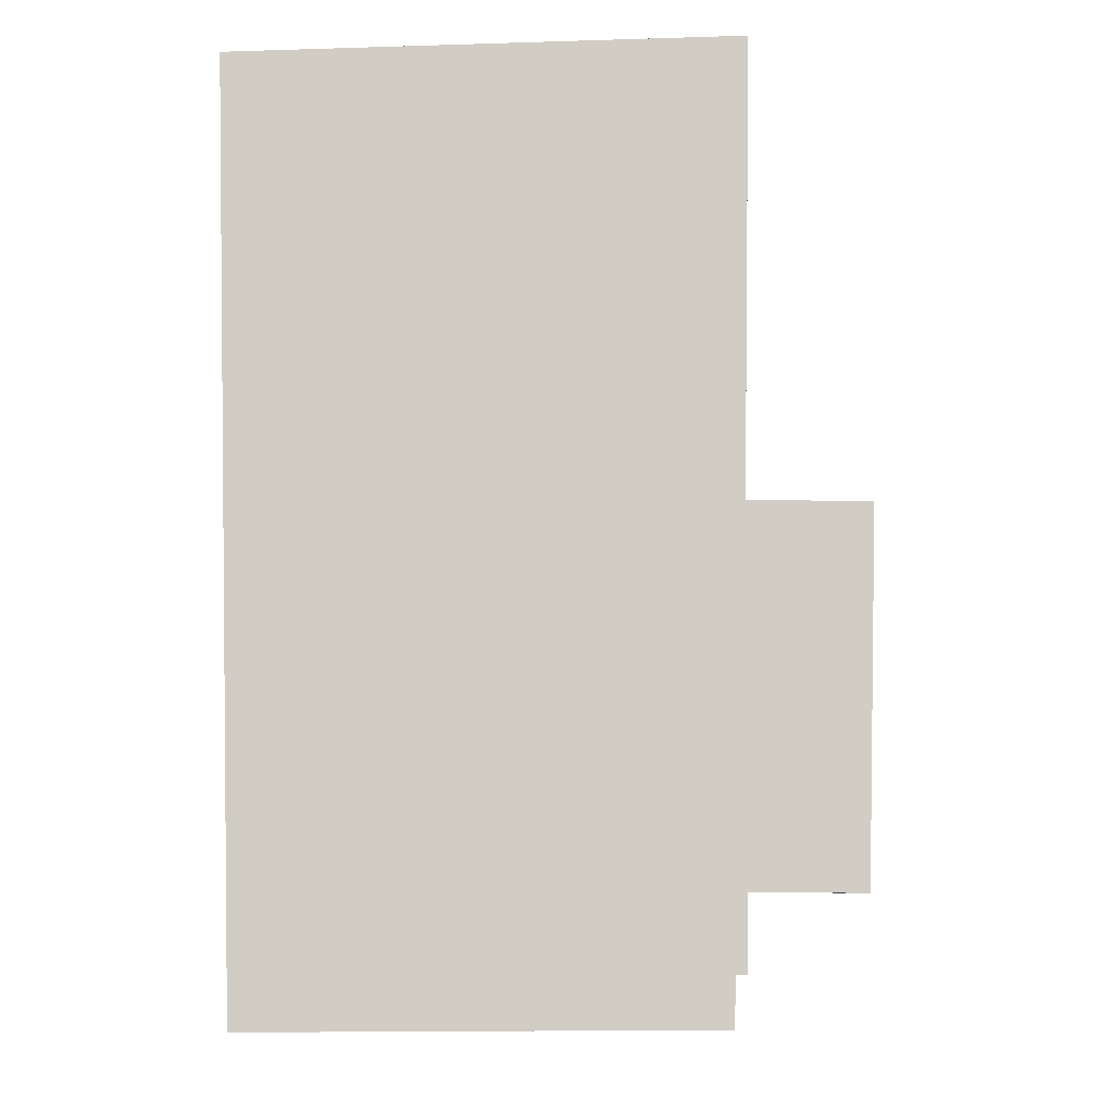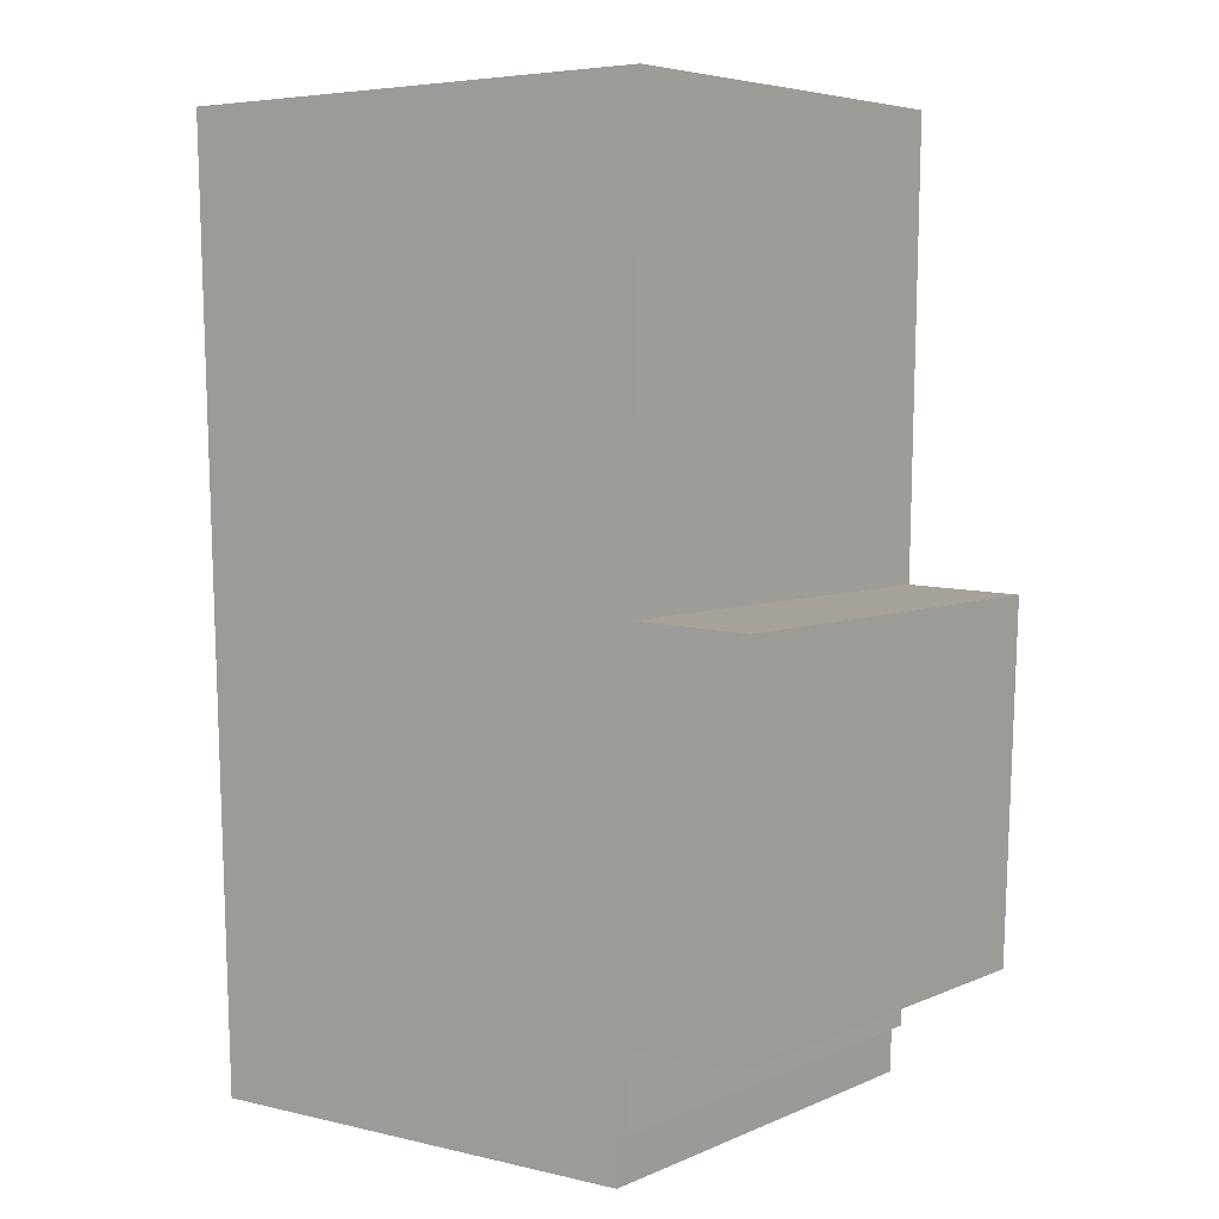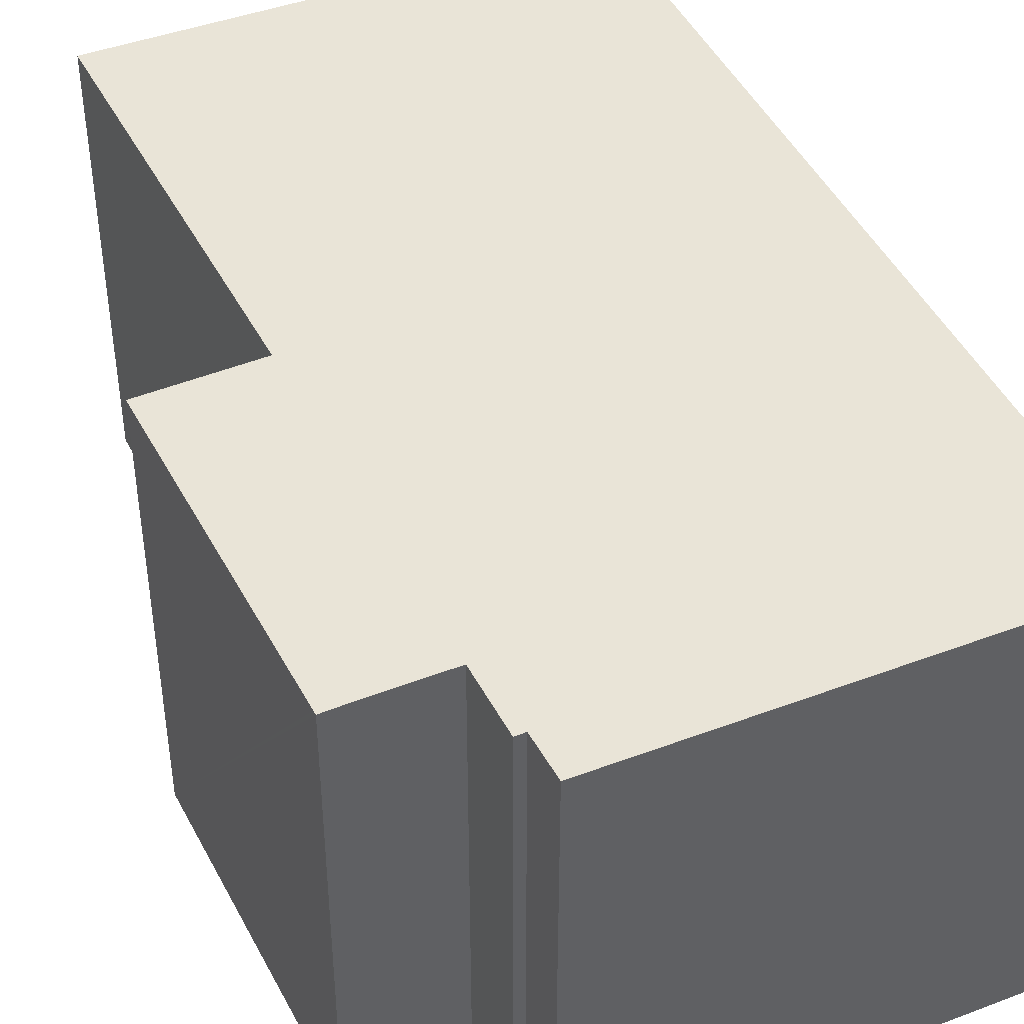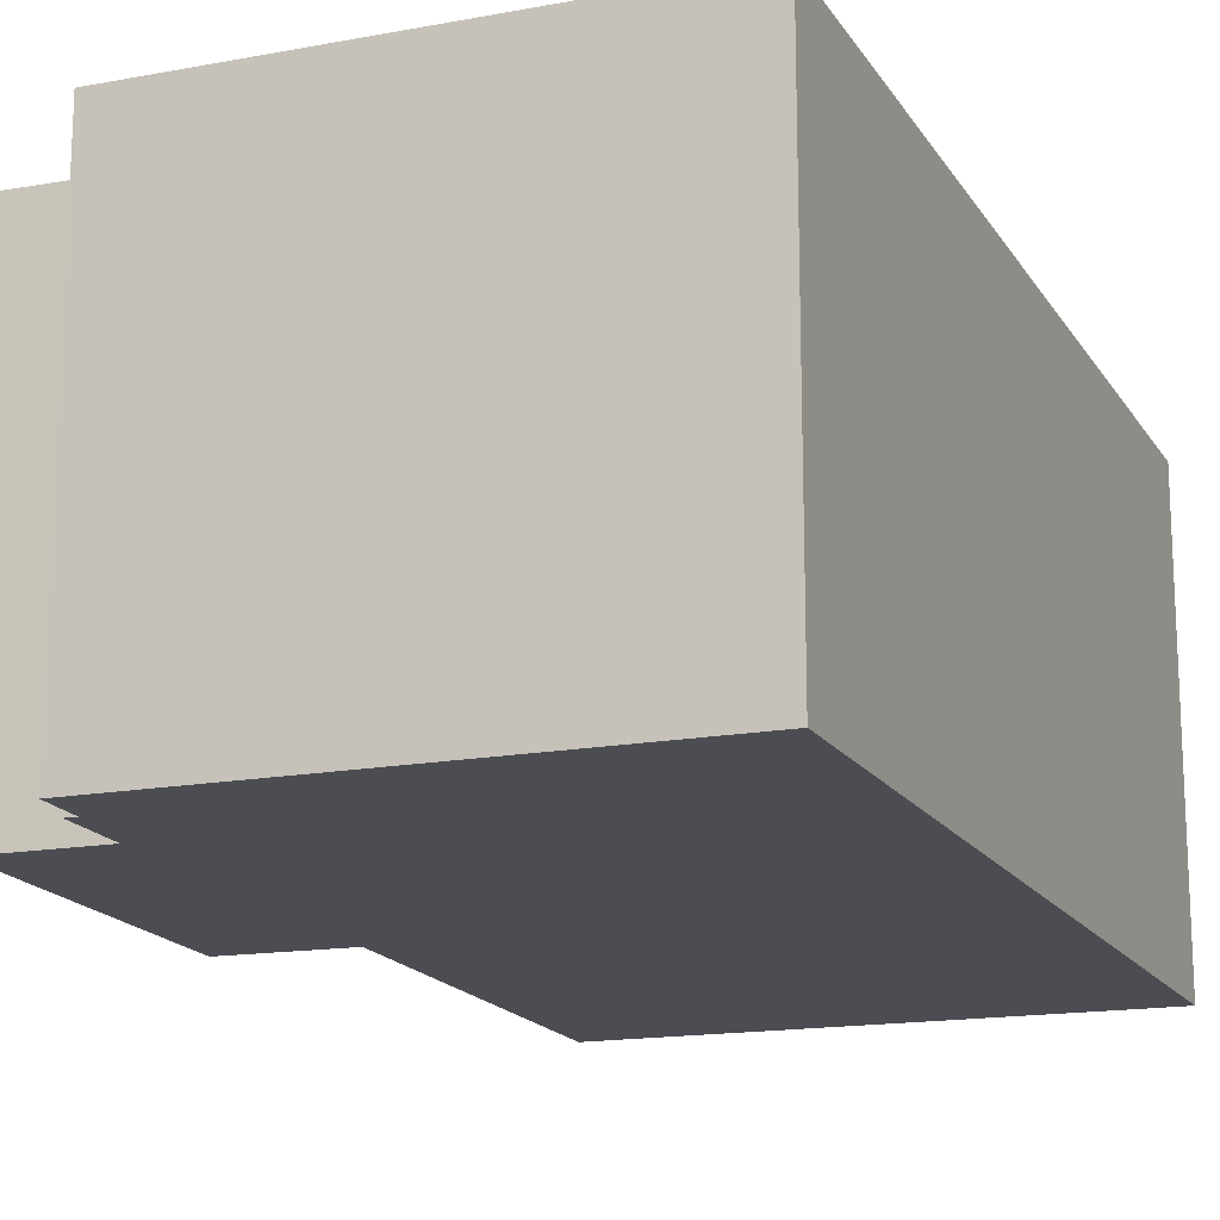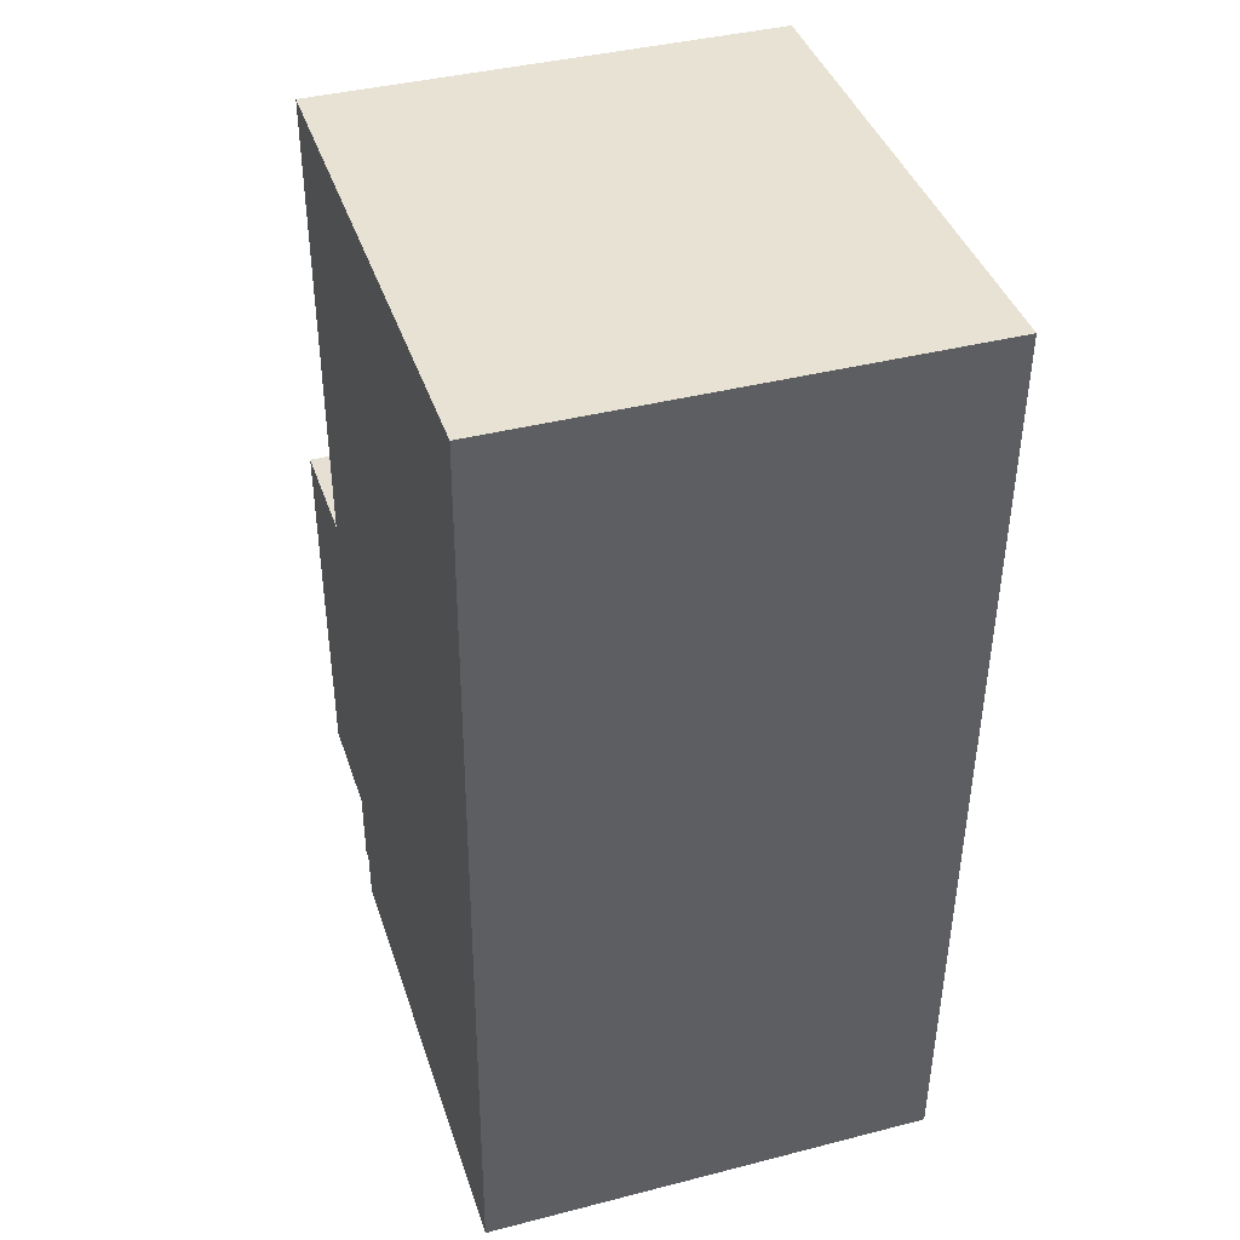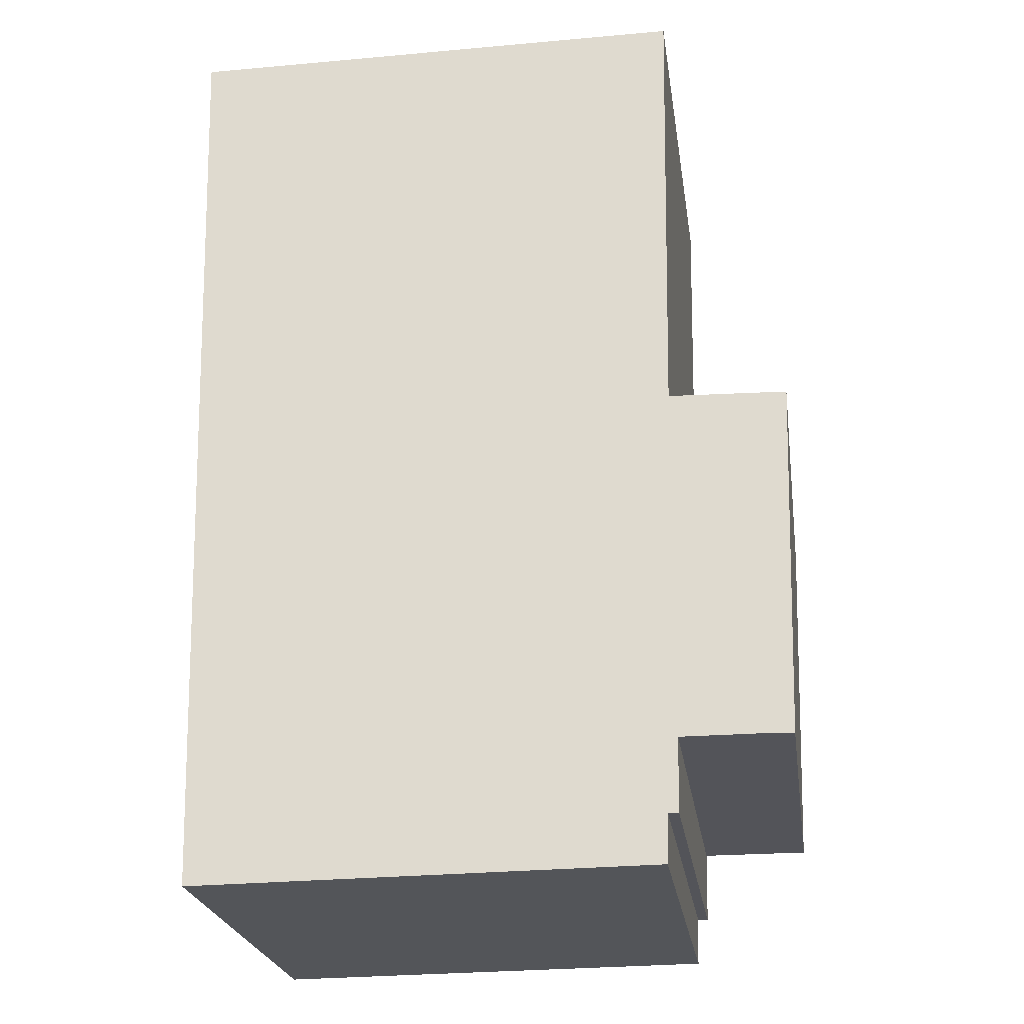
<metadata>
{"format":"obj","ext":"obj","renderer":"f3d","projection":"perspective","resolution":1024,"background":"white","views":[{"elev":-8.4,"azim":4.4,"up":"+Z"},{"elev":5.4,"azim":37.3,"up":"+Z"},{"elev":43.0,"azim":155.4,"up":"+Y"},{"elev":-16.4,"azim":-159.7,"up":"+Y"},{"elev":39.9,"azim":-107.6,"up":"+Z"},{"elev":-23.9,"azim":8.3,"up":"+Z"}]}
</metadata>
<code>
v  8.039 5.756 -5.909
v  6.512 5.756 -5.791
v  8.041 5.756 -5.837
v  7.904 5.756 -10.4
v  0 5.756 3.525e-16
v  6.486 5.756 -10.45
v  0.352 5.756 -12.08
v  7.503 5.756 -10.45
v  7.902 5.756 -10.46
v  6.333 5.756 -11.39
v  6.468 5.756 -11.4
v  2.314 5.756 -12.06
v  6.312 5.756 -12.02
v  6.237 5.756 -12.02
v  6.613 5.756 -0.081
v  6.615 5.756 0.018
v  6.468 6.978e-16 -11.4
v  6.333 6.977e-16 -11.39
v  6.312 7.36e-16 -12.02
v  0.352 7.395e-16 -12.08
v  2.314 7.383e-16 -12.06
v  6.237 7.361e-16 -12.02
v  7.902 6.404e-16 -10.46
v  7.503 6.398e-16 -10.45
v  6.486 6.396e-16 -10.45
v  6.615 -1.102e-18 0.018
v  6.512 3.546e-16 -5.791
v  6.613 4.96e-18 -0.081
v  8.041 3.574e-16 -5.837
v  7.904 6.371e-16 -10.4
v  8.039 3.618e-16 -5.909
v  0 0 0
g defaultobject
f 1 2 3
f 2 1 4
f 2 4 5
f 5 4 6
f 5 6 7
f 6 4 8
f 8 4 9
f 7 6 10
f 10 6 11
f 7 10 12
f 12 10 13
f 12 13 14
f 15 5 16
f 5 15 2
f 17 10 11
f 10 17 18
f 19 14 13
f 14 19 12
f 12 19 7
f 7 19 20
f 20 19 21
f 21 19 22
f 23 8 9
f 8 23 24
f 24 6 8
f 6 24 25
f 18 13 10
f 13 18 19
f 26 15 16
f 15 26 2
f 2 26 27
f 27 26 28
f 29 1 3
f 1 29 4
f 4 29 9
f 9 29 30
f 9 30 23
f 30 29 31
f 25 11 6
f 11 25 17
f 20 5 7
f 5 20 32
f 32 16 5
f 16 32 26
f 27 3 2
f 3 27 29
f 30 24 23
f 24 30 31
f 24 31 25
f 25 18 17
f 18 25 20
f 20 25 32
f 32 25 27
f 27 25 31
f 27 31 29
f 32 27 28
f 32 28 26
f 18 22 19
f 22 18 21
f 21 18 20

</code>
